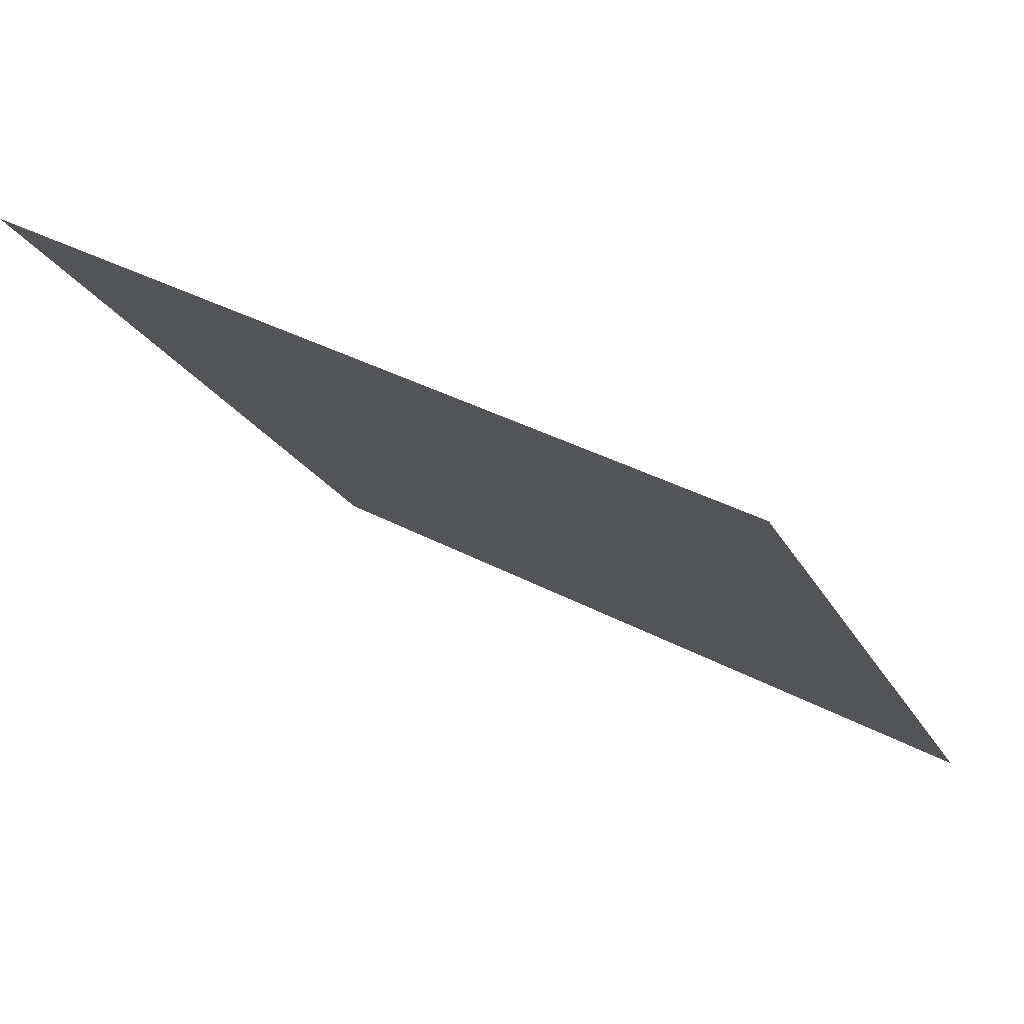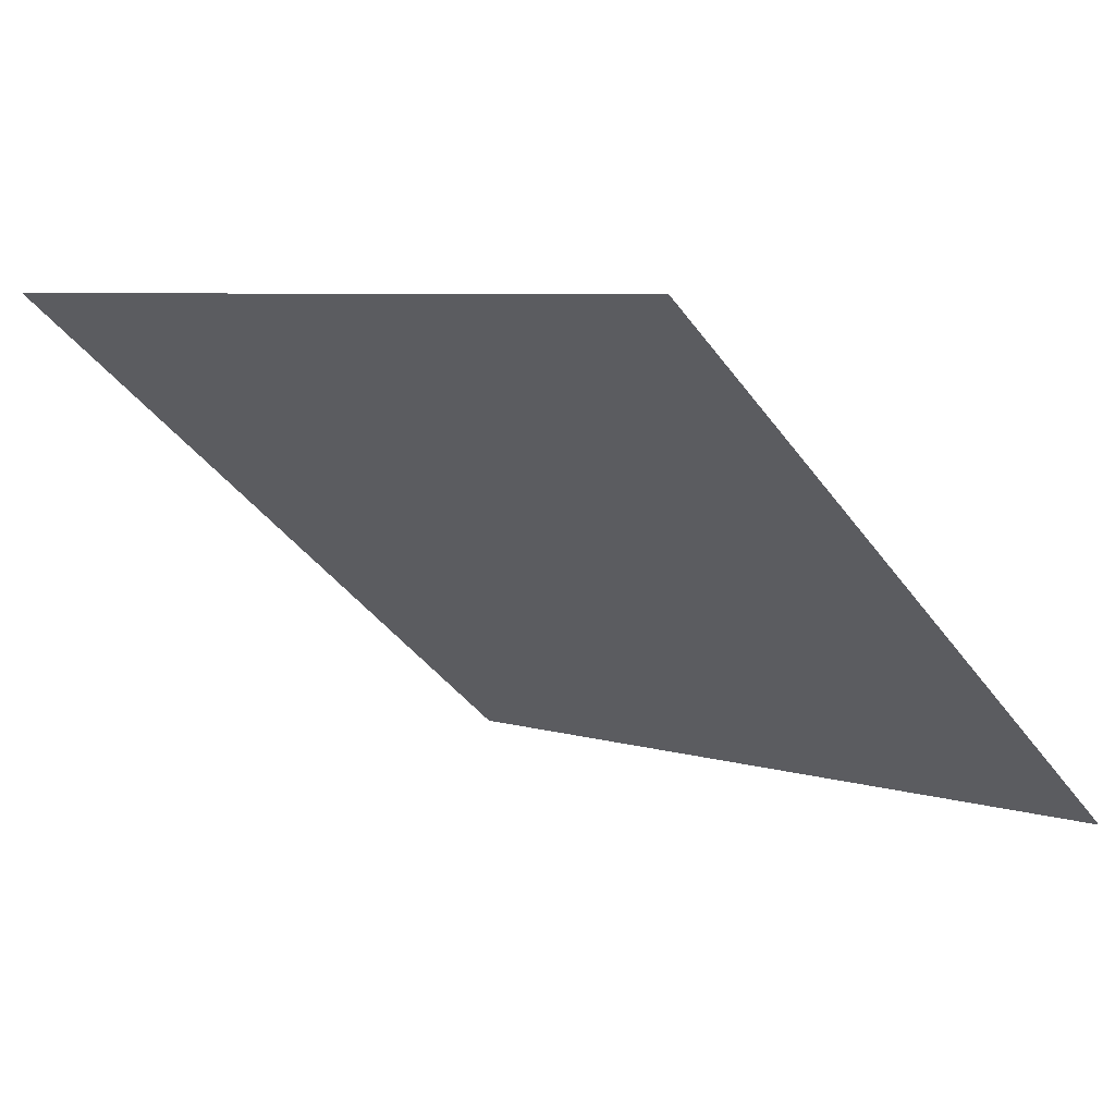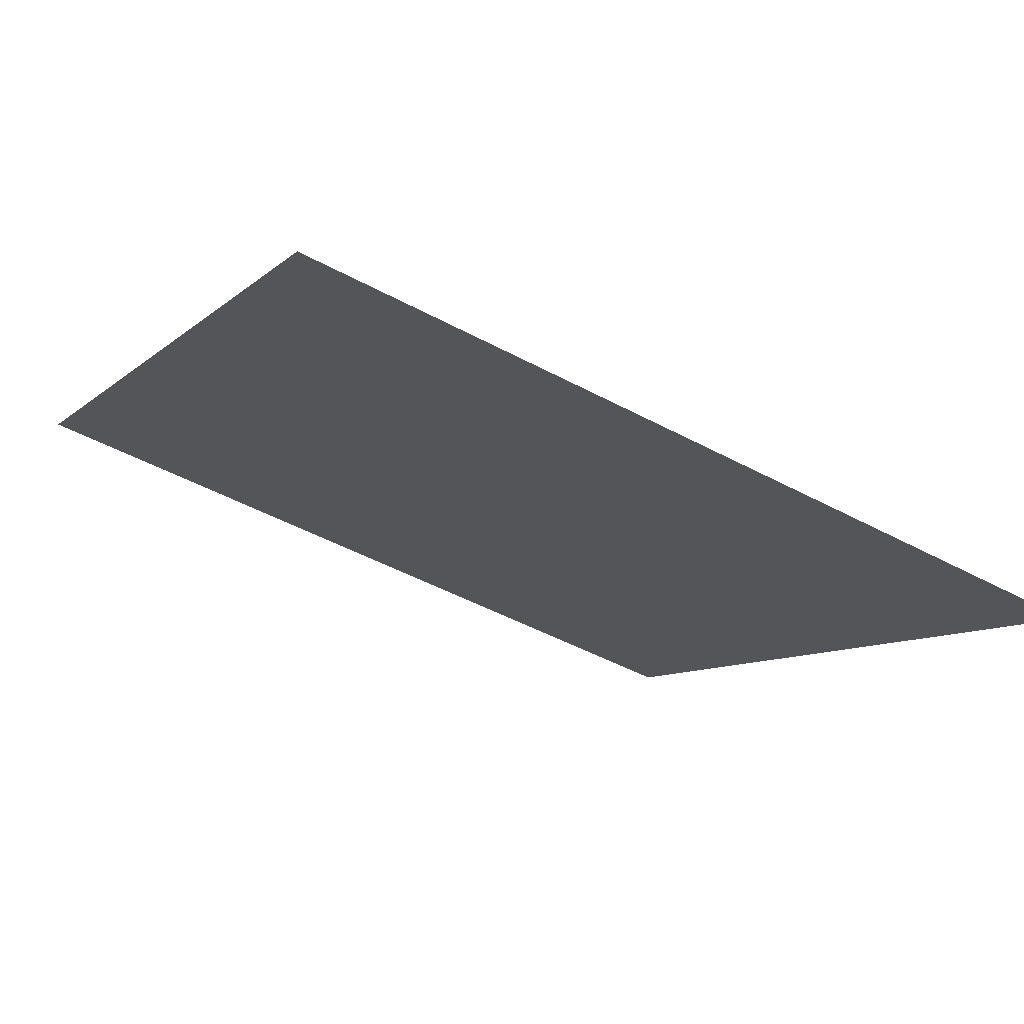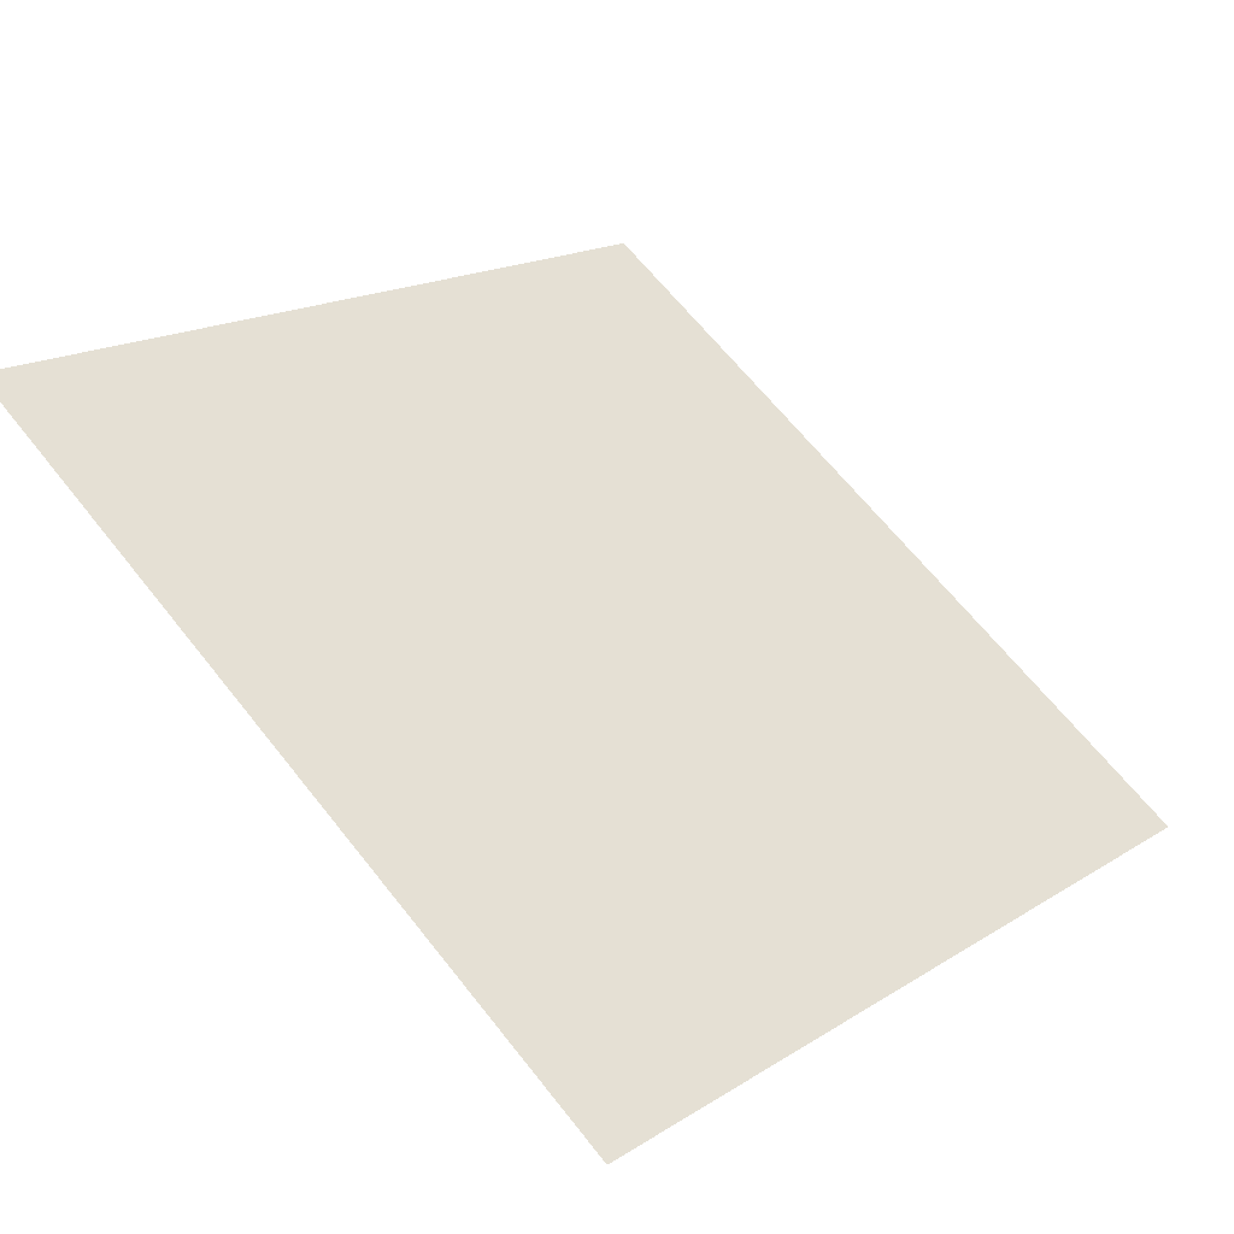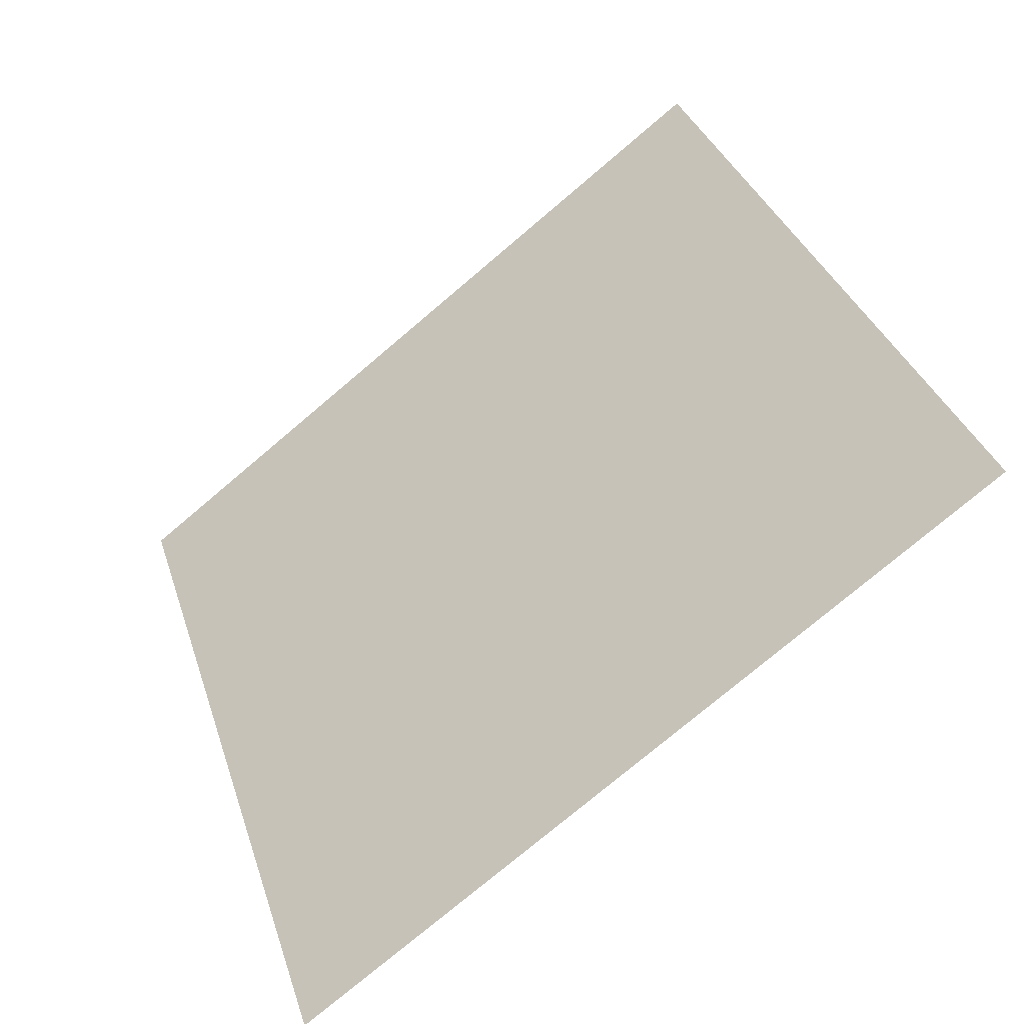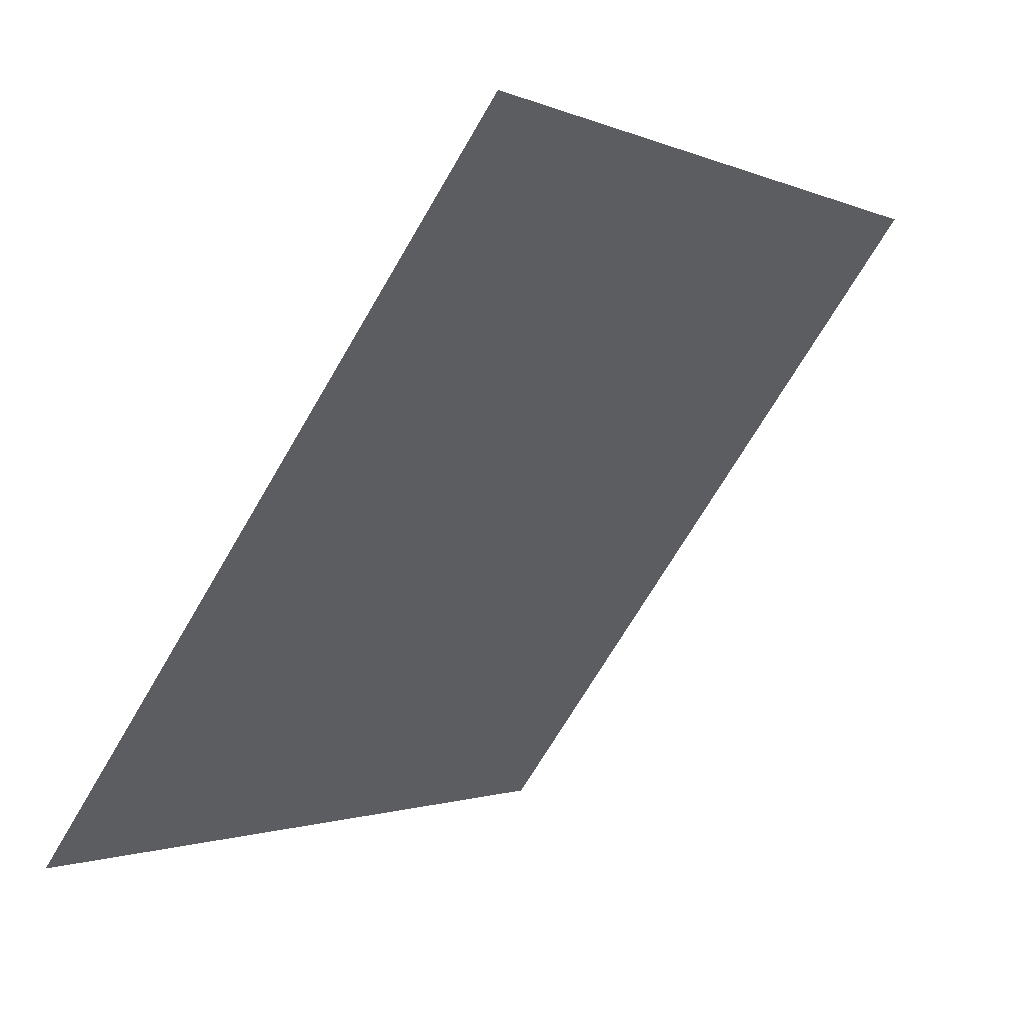
<metadata>
{"format":"obj","ext":"obj","renderer":"f3d","projection":"perspective","resolution":1024,"background":"white","views":[{"elev":38.2,"azim":-146.9,"up":"+Z"},{"elev":4.4,"azim":43.2,"up":"+Y"},{"elev":-50.1,"azim":149.2,"up":"+Y"},{"elev":15.9,"azim":130.3,"up":"+Y"},{"elev":35.9,"azim":-106.4,"up":"+Y"},{"elev":-1.8,"azim":120.8,"up":"+Z"}]}
</metadata>
<code>
v -0.1388 0.9662 0.745
v -0.1454 0.9664 0.745
v -0.1452 0.9703 0.7503
v -0.1387 0.9701 0.7502
f 4 3 2 1

</code>
